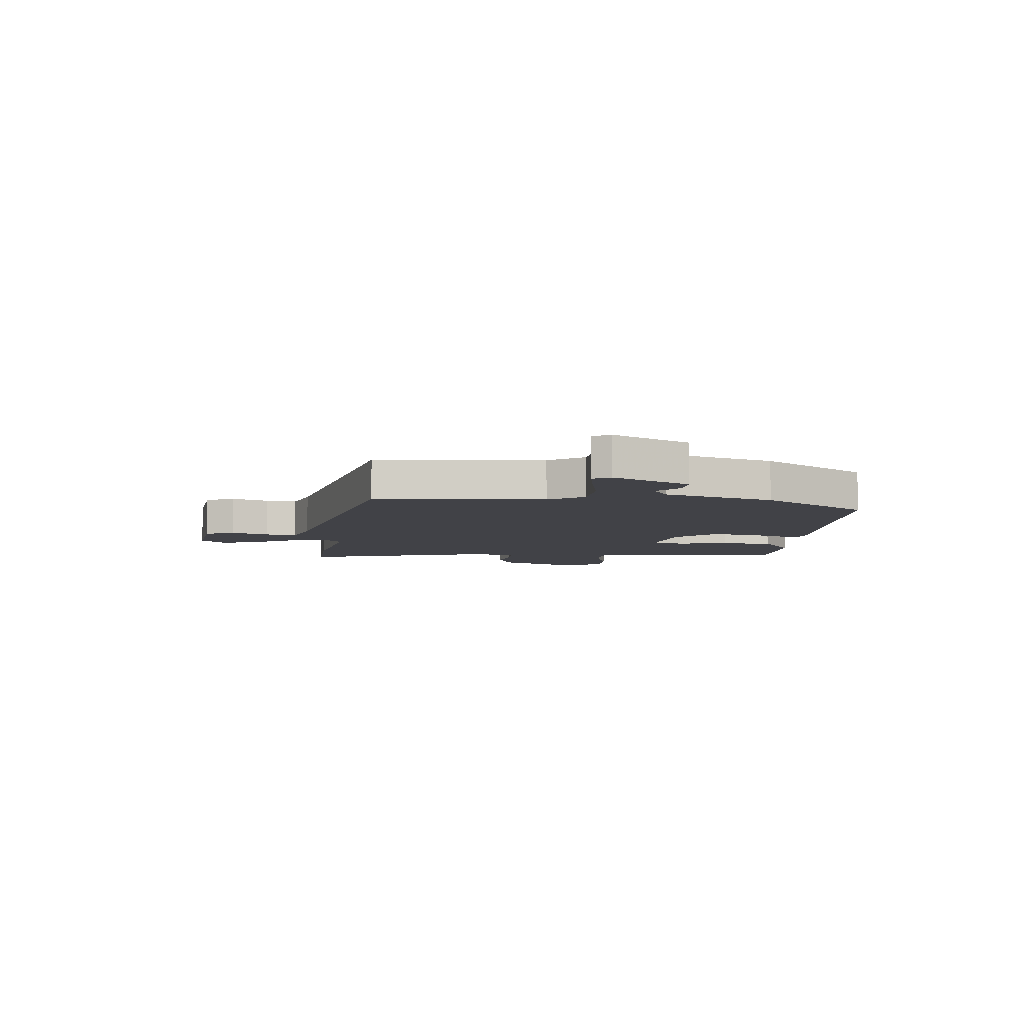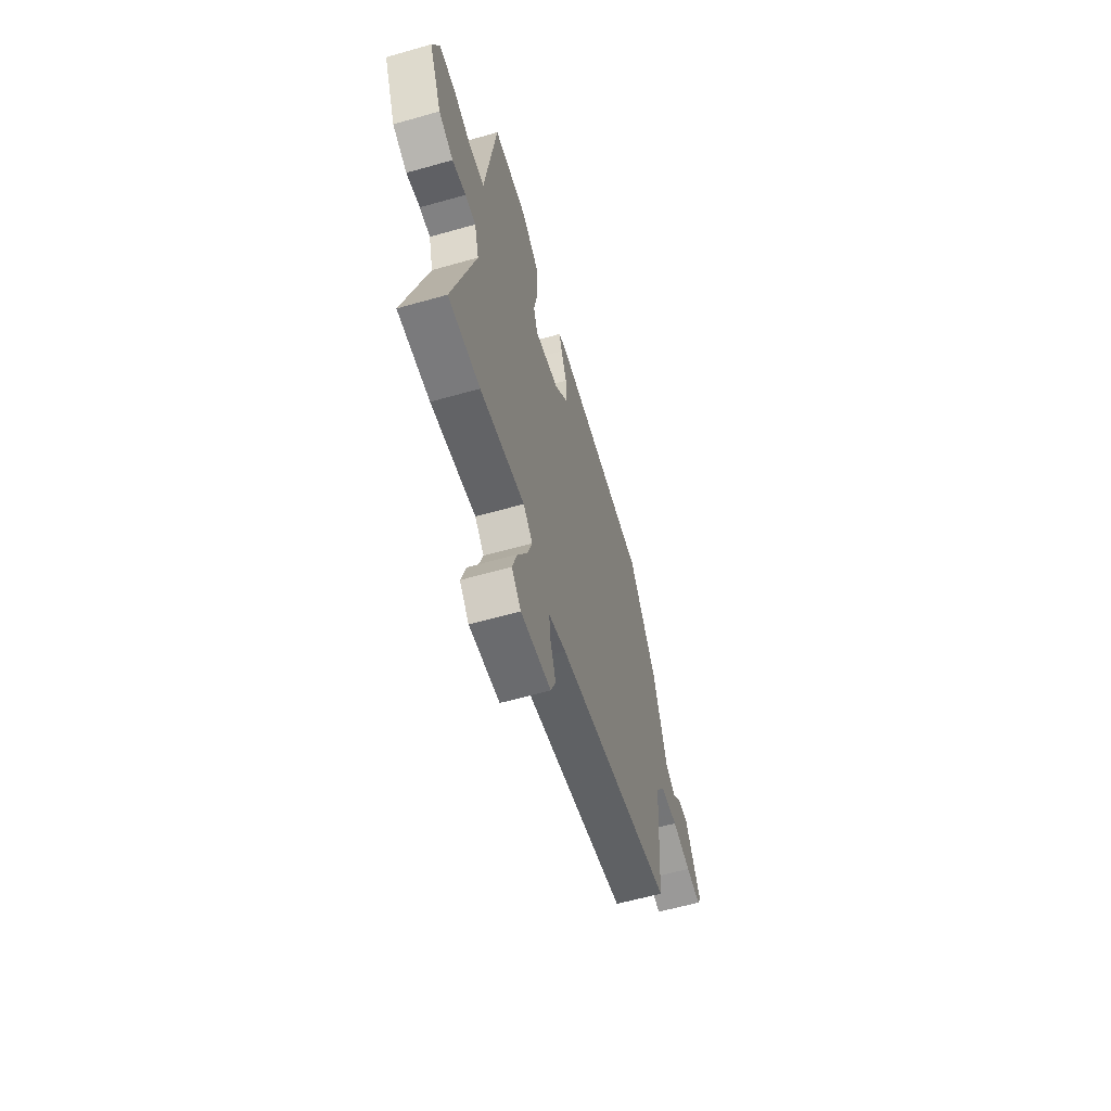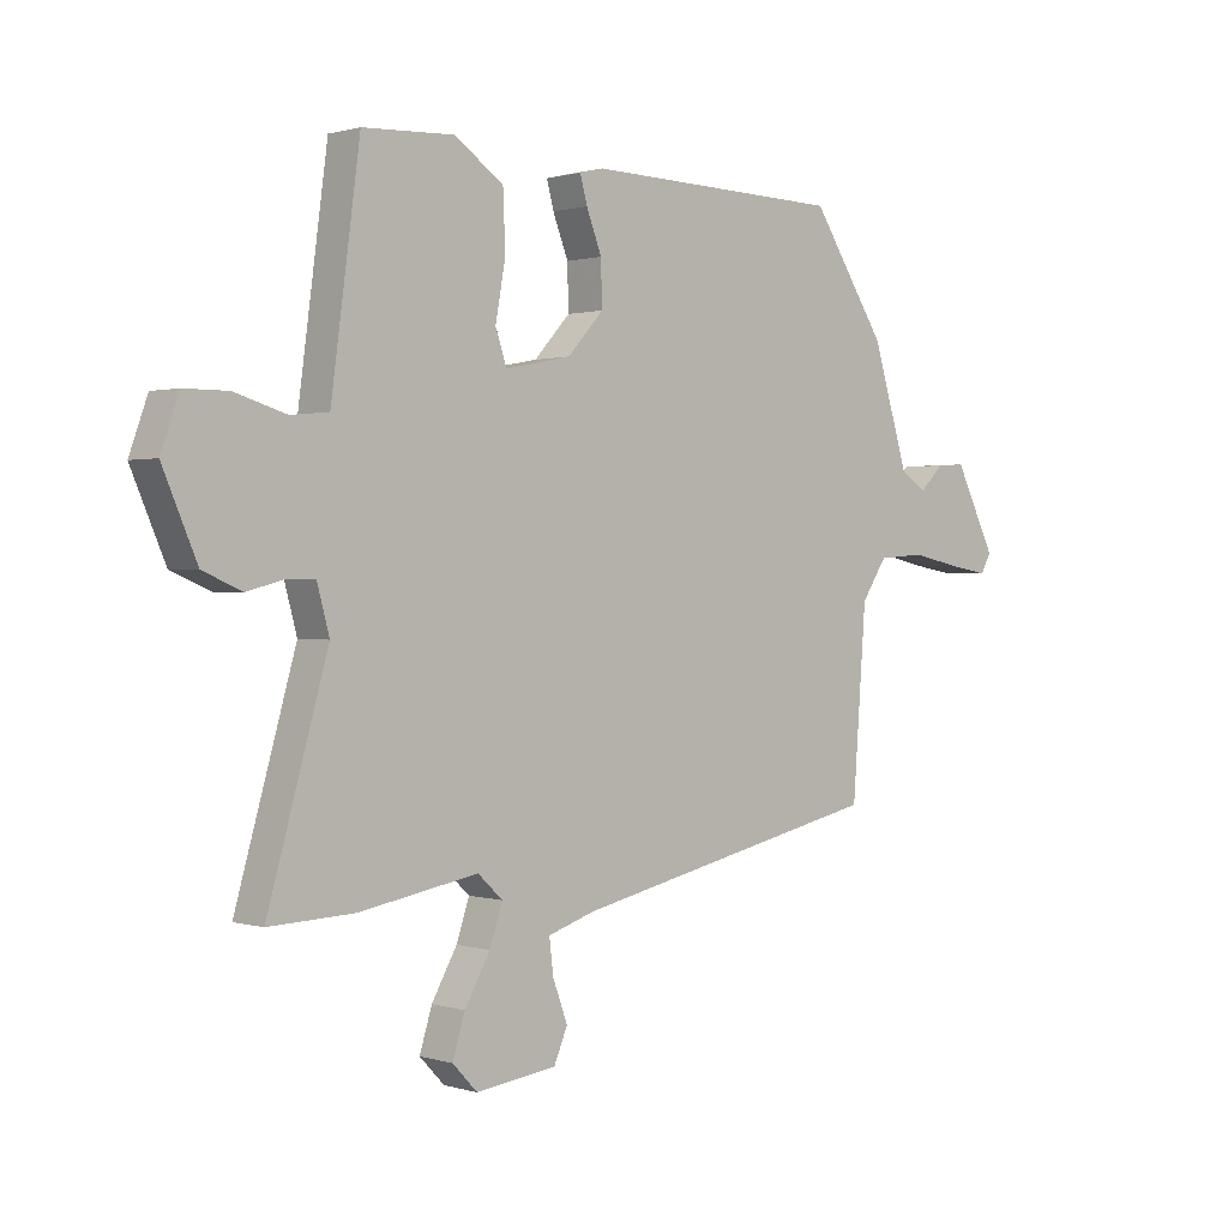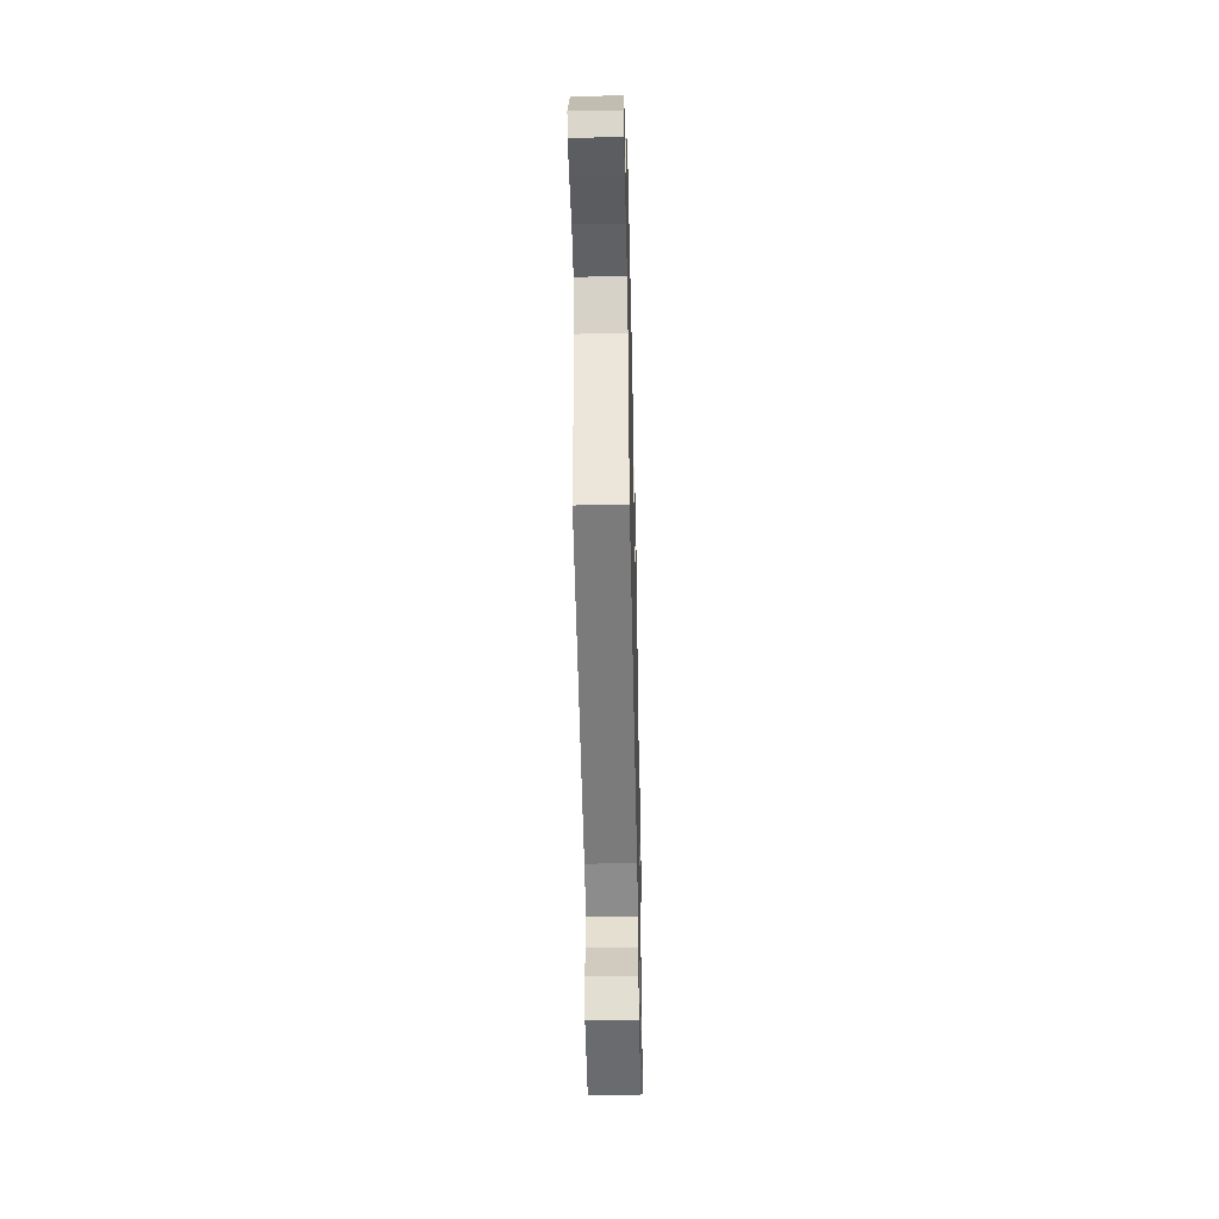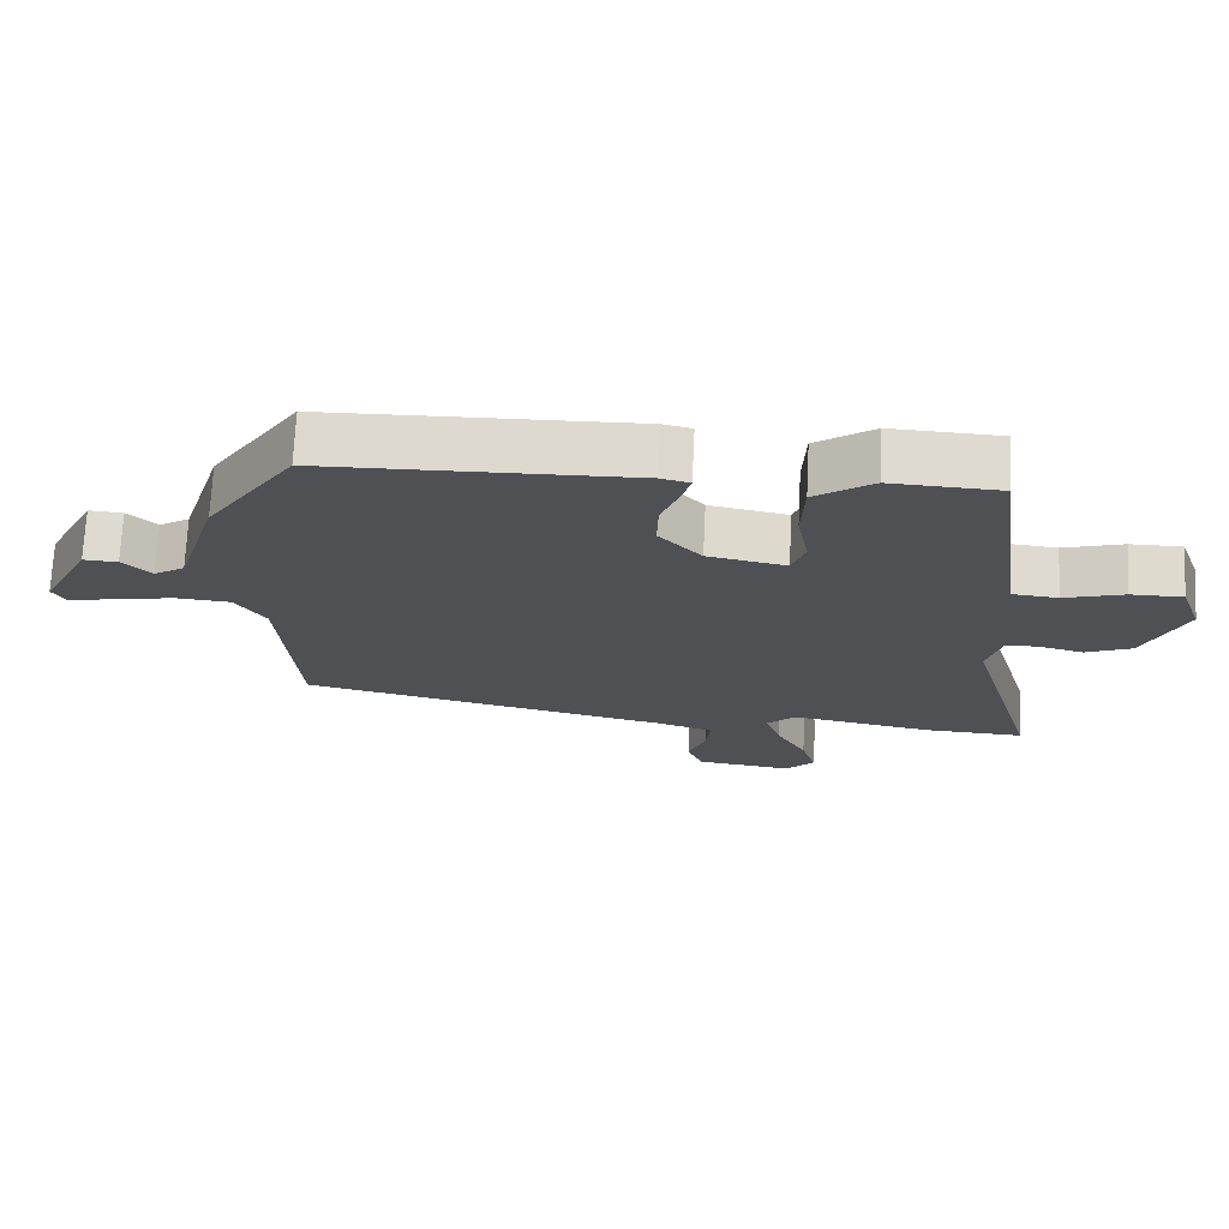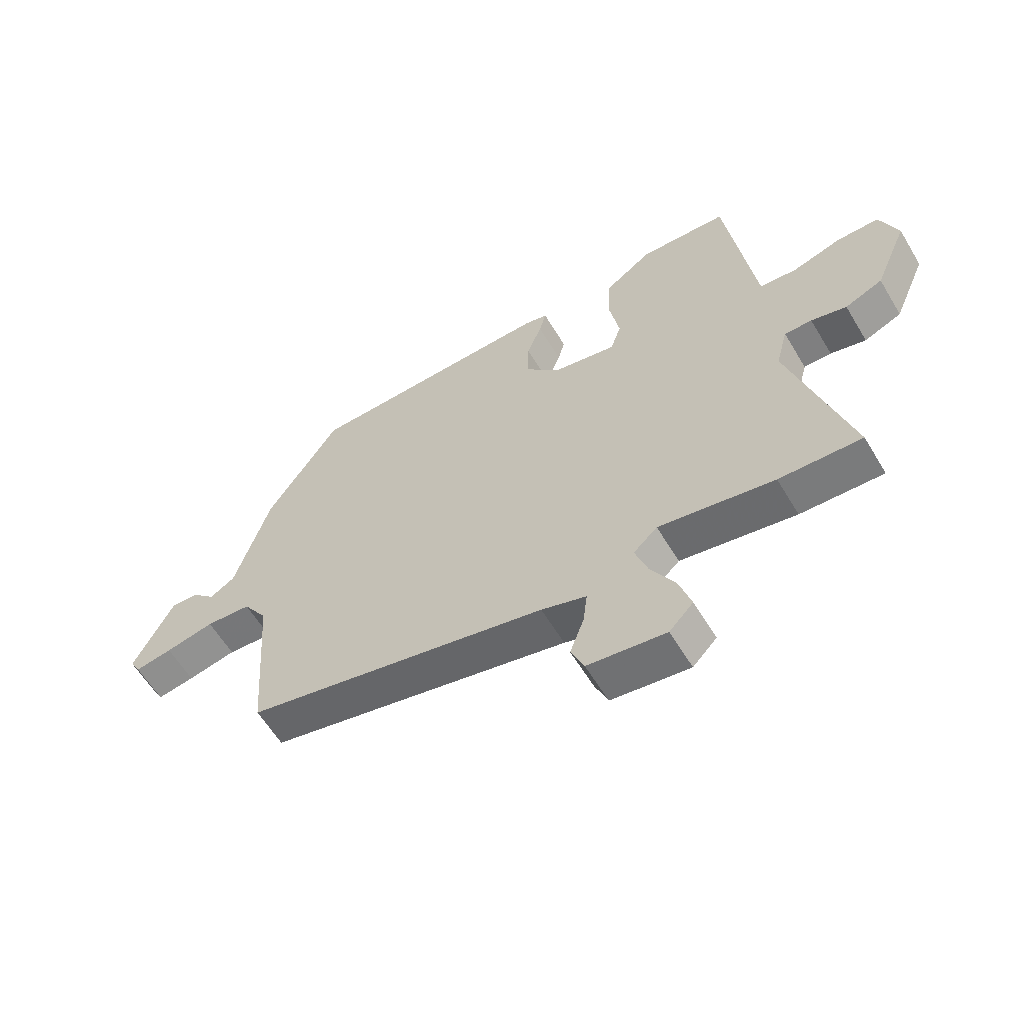
<metadata>
{"format":"obj","ext":"obj","renderer":"f3d","projection":"perspective","resolution":1024,"background":"white","views":[{"elev":-6.8,"azim":-95.4,"up":"+Y"},{"elev":-60.4,"azim":106.2,"up":"+Z"},{"elev":0.8,"azim":137.5,"up":"+Z"},{"elev":-46.0,"azim":-88.7,"up":"+Z"},{"elev":71.3,"azim":2.8,"up":"+Z"},{"elev":-59.8,"azim":30.9,"up":"+Z"}]}
</metadata>
<code>
v 0.446 0.07 0.508
v 0.482 0.07 0.239
v 0.495 0.07 0.142
v 0.56 0.07 0.136
v 0.646 0.07 0.162
v 0.72 0.07 0.162
v 0.751 0.07 0.076
v 0.693 0.07 -0.058
v 0.627 0.07 -0.086
v 0.565 0.07 -0.07
v 0.517 0.07 -0.07
v 0.496 0.07 -0.147
v 0.598 0.07 -0.504
v 0.454 0.07 -0.498
v 0.252 0.07 -0.462
v 0.21 0.07 -0.501
v 0.232 0.07 -0.566
v 0.275 0.07 -0.642
v 0.296 0.07 -0.71
v 0.254 0.07 -0.754
v 0.117 0.07 -0.736
v 0.094 0.07 -0.682
v 0.119 0.07 -0.614
v 0.126 0.07 -0.556
v 0.047 0.07 -0.53
v -0.486 0.07 -0.412
v -0.509 0.07 -0.104
v -0.552 0.07 -0.039
v -0.632 0.07 -0.033
v -0.718 0.07 -0.051
v -0.784 0.07 -0.062
v -0.802 0.07 -0.03
v -0.732 0.07 0.109
v -0.683 0.07 0.106
v -0.642 0.07 0.066
v -0.598 0.07 0.094
v -0.537 0.07 0.292
v -0.41 0.07 0.485
v 0.028 0.07 0.497
v 0.069 0.07 0.487
v 0.057 0.07 0.442
v 0.031 0.07 0.375
v 0.029 0.07 0.301
v 0.09 0.07 0.234
v 0.202 0.07 0.212
v 0.221 0.07 0.268
v 0.204 0.07 0.362
v 0.208 0.07 0.457
v 0.291 0.07 0.515
v 0.446 0 0.508
v 0.482 0 0.239
v 0.495 0 0.142
v 0.56 0 0.136
v 0.646 0 0.162
v 0.72 0 0.162
v 0.751 0 0.076
v 0.693 0 -0.058
v 0.627 0 -0.086
v 0.565 0 -0.07
v 0.517 0 -0.07
v 0.496 0 -0.147
v 0.598 0 -0.504
v 0.454 0 -0.498
v 0.252 0 -0.462
v 0.21 0 -0.501
v 0.232 0 -0.566
v 0.275 0 -0.642
v 0.296 0 -0.71
v 0.254 0 -0.754
v 0.117 0 -0.736
v 0.094 0 -0.682
v 0.119 0 -0.614
v 0.126 0 -0.556
v 0.047 0 -0.53
v -0.486 0 -0.412
v -0.509 0 -0.104
v -0.552 0 -0.039
v -0.632 0 -0.033
v -0.718 0 -0.051
v -0.784 0 -0.062
v -0.802 0 -0.03
v -0.732 0 0.109
v -0.683 0 0.106
v -0.642 0 0.066
v -0.598 0 0.094
v -0.537 0 0.292
v -0.41 0 0.485
v 0.028 0 0.497
v 0.069 0 0.487
v 0.057 0 0.442
v 0.031 0 0.375
v 0.029 0 0.301
v 0.09 0 0.234
v 0.202 0 0.212
v 0.221 0 0.268
v 0.204 0 0.362
v 0.208 0 0.457
v 0.291 0 0.515
f 49 1 2
f 48 49 2
f 47 48 2
f 46 47 2
f 45 46 2 3
f 44 45 3
f 40 41 42
f 39 40 42
f 38 39 42
f 37 38 42
f 36 37 42
f 35 36 42 43
f 33 34 35
f 32 33 35
f 31 32 35
f 30 31 35
f 29 30 35
f 35 43 44
f 29 35 44
f 28 29 44
f 25 26 27
f 28 44 3
f 27 28 3
f 25 27 3
f 24 25 3
f 21 22 23
f 20 21 23
f 19 20 23
f 18 19 23
f 17 18 23
f 16 17 23 24
f 12 13 14 15
f 24 3 4
f 16 24 4
f 15 16 4
f 12 15 4
f 11 12 4
f 8 9 10
f 8 10 11
f 7 8 11
f 6 7 11
f 5 6 11
f 4 5 11
f 51 50 98
f 51 98 97
f 51 97 96
f 51 96 95
f 52 51 95 94
f 52 94 93
f 91 90 89
f 91 89 88
f 91 88 87
f 91 87 86
f 91 86 85
f 92 91 85 84
f 84 83 82
f 84 82 81
f 84 81 80
f 84 80 79
f 84 79 78
f 93 92 84
f 93 84 78
f 93 78 77
f 76 75 74
f 52 93 77
f 52 77 76
f 52 76 74
f 52 74 73
f 72 71 70
f 72 70 69
f 72 69 68
f 72 68 67
f 72 67 66
f 73 72 66 65
f 64 63 62 61
f 53 52 73
f 53 73 65
f 53 65 64
f 53 64 61
f 53 61 60
f 59 58 57
f 60 59 57
f 60 57 56
f 60 56 55
f 60 55 54
f 60 54 53
f 1 50 51 2
f 2 51 52 3
f 3 52 53 4
f 4 53 54 5
f 5 54 55 6
f 6 55 56 7
f 7 56 57 8
f 8 57 58 9
f 9 58 59 10
f 10 59 60 11
f 11 60 61 12
f 12 61 62 13
f 13 62 63 14
f 14 63 64 15
f 15 64 65 16
f 16 65 66 17
f 17 66 67 18
f 18 67 68 19
f 19 68 69 20
f 20 69 70 21
f 21 70 71 22
f 22 71 72 23
f 23 72 73 24
f 24 73 74 25
f 25 74 75 26
f 26 75 76 27
f 27 76 77 28
f 28 77 78 29
f 29 78 79 30
f 30 79 80 31
f 31 80 81 32
f 32 81 82 33
f 33 82 83 34
f 34 83 84 35
f 35 84 85 36
f 36 85 86 37
f 37 86 87 38
f 38 87 88 39
f 39 88 89 40
f 40 89 90 41
f 41 90 91 42
f 42 91 92 43
f 43 92 93 44
f 44 93 94 45
f 45 94 95 46
f 46 95 96 47
f 47 96 97 48
f 48 97 98 49
f 49 98 50 1

</code>
